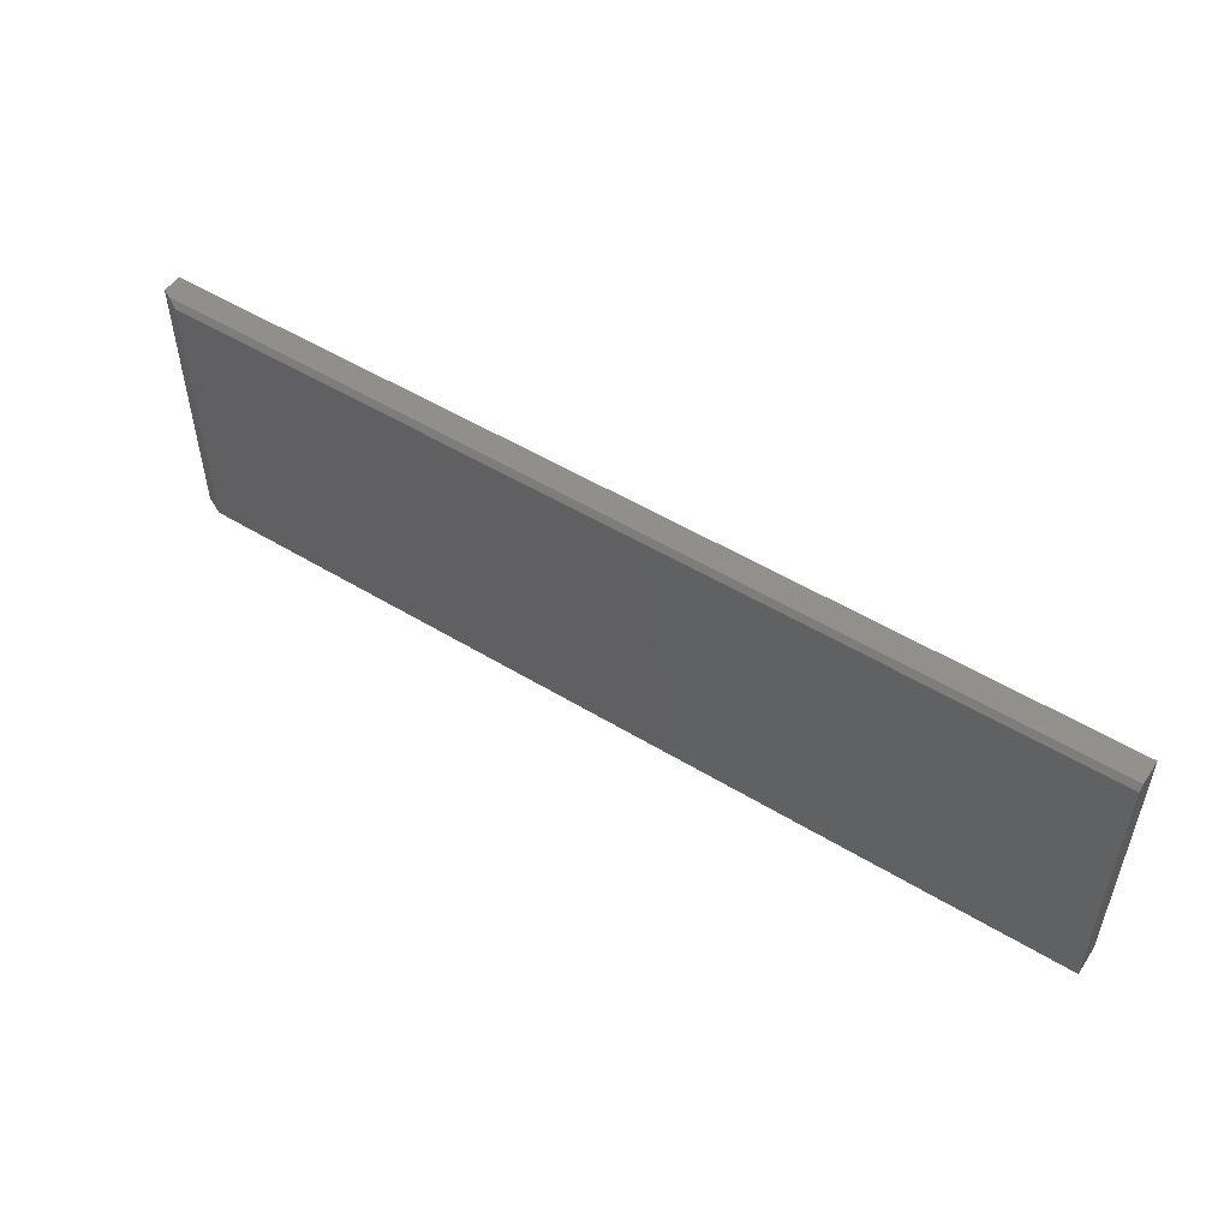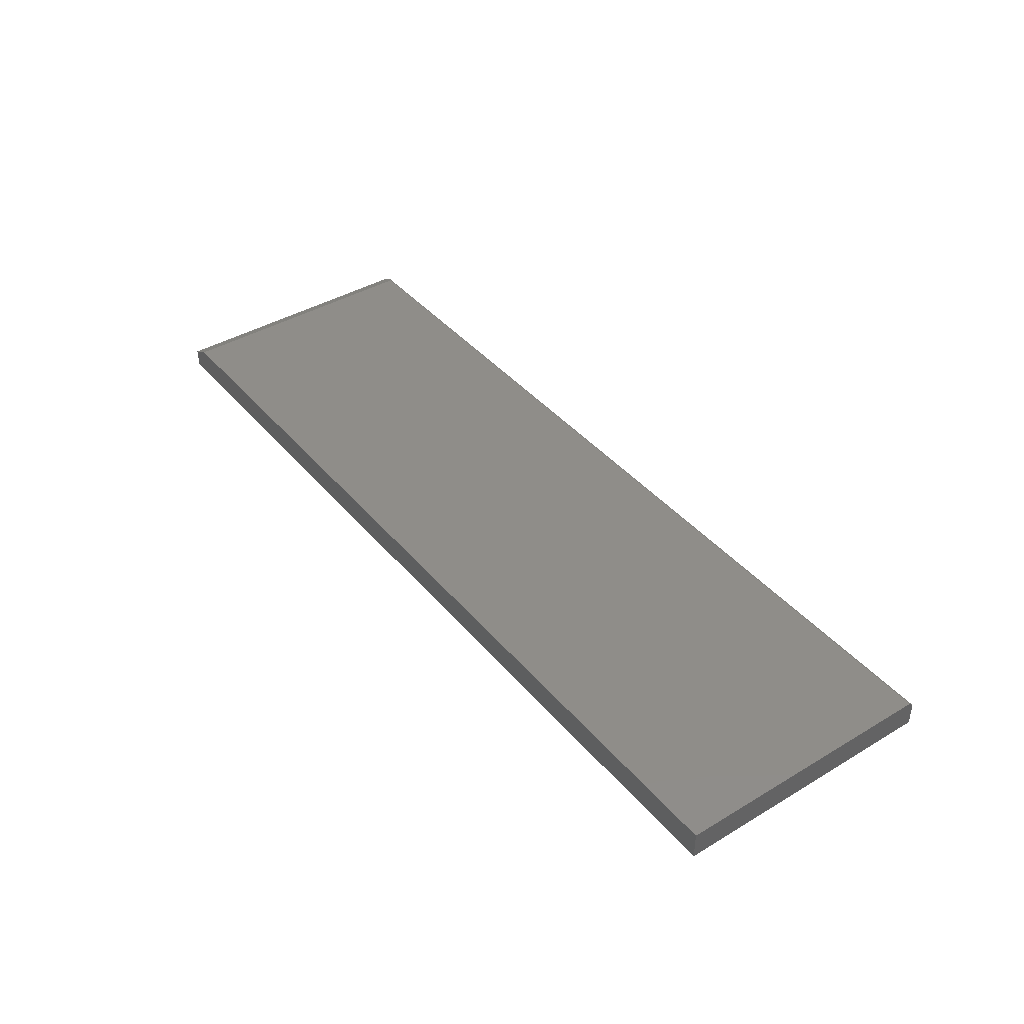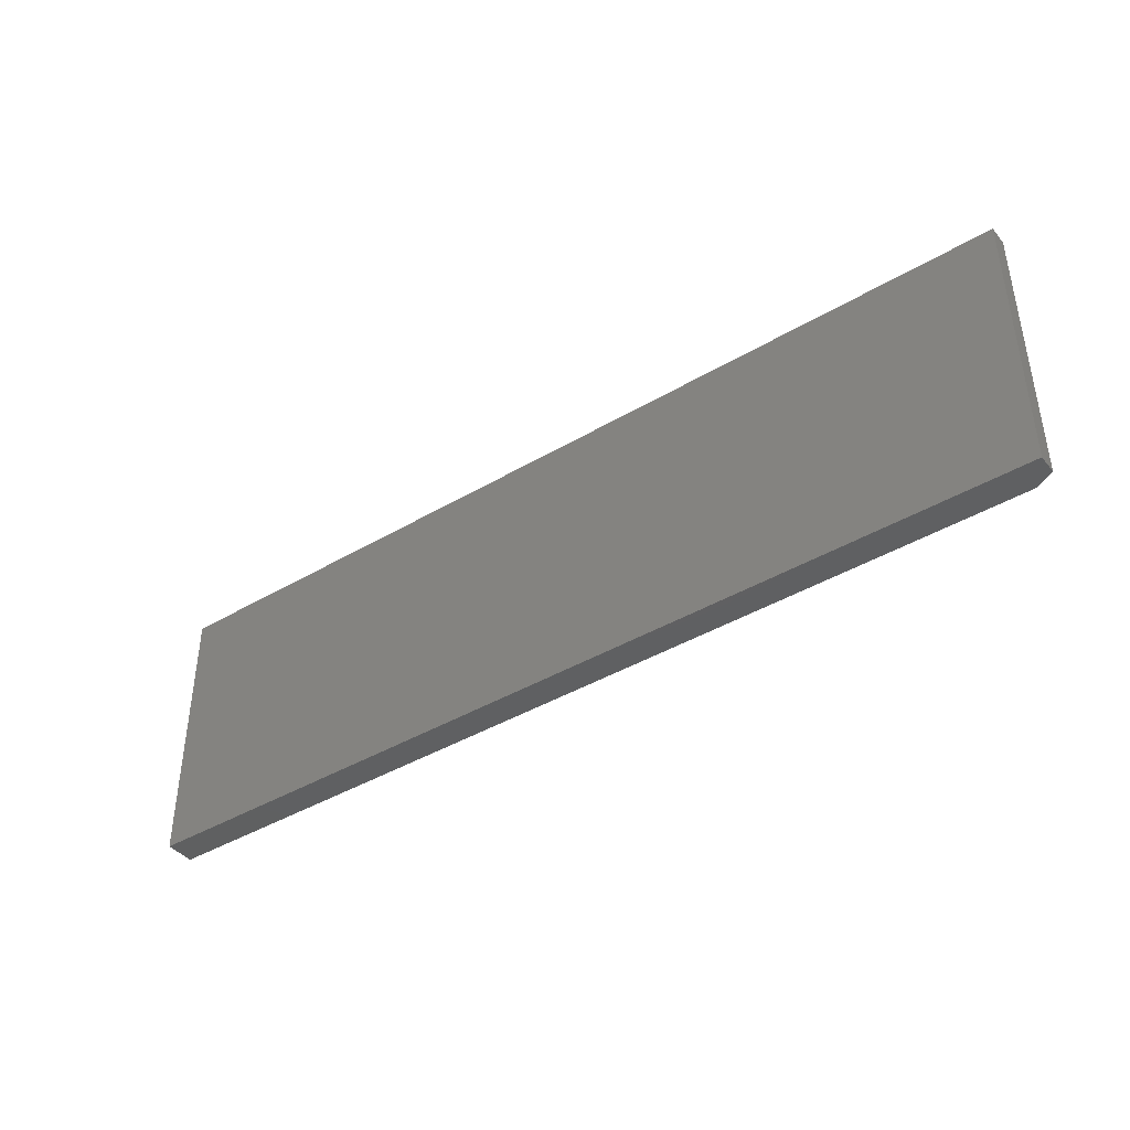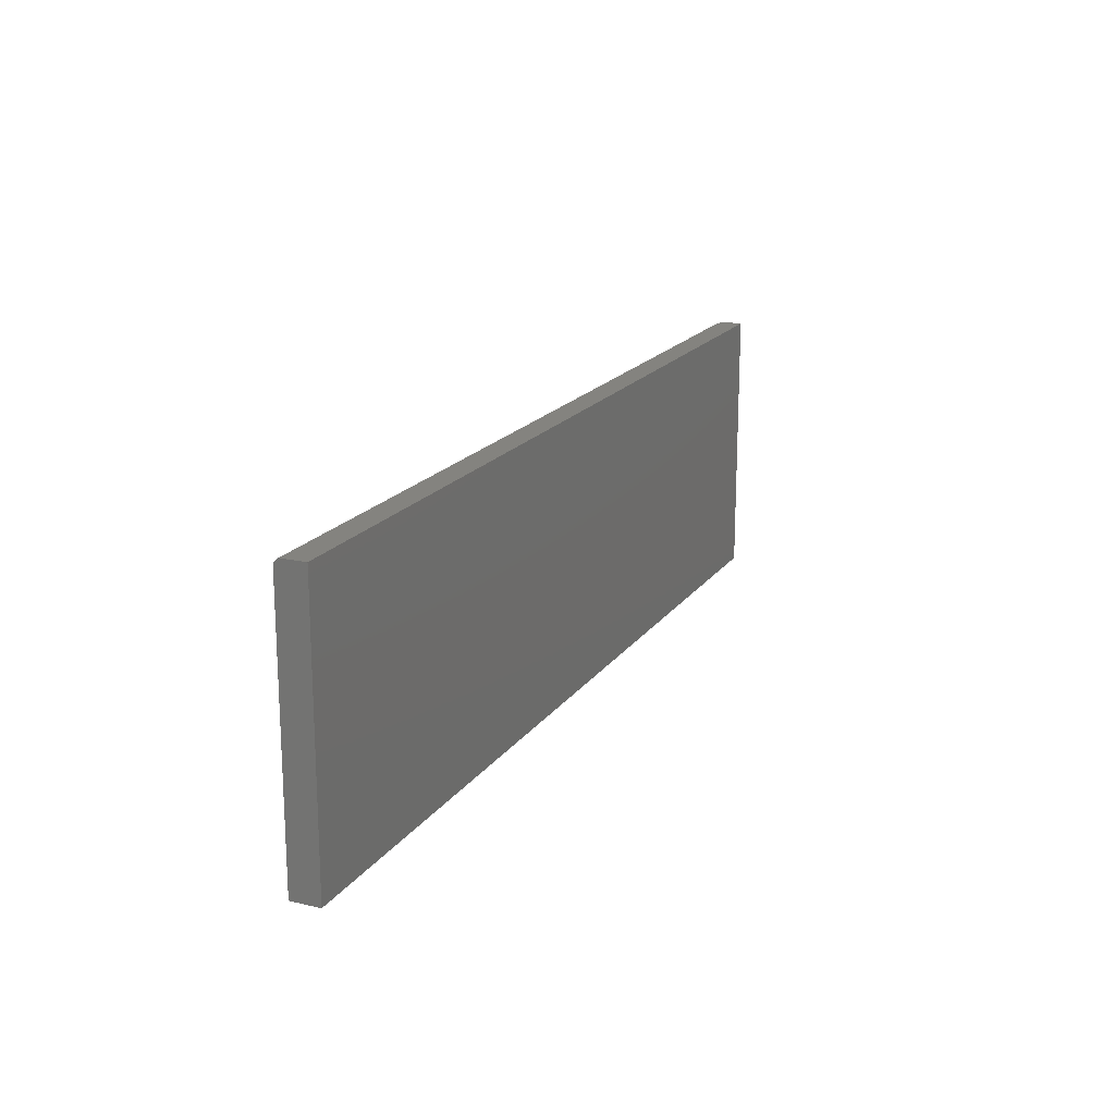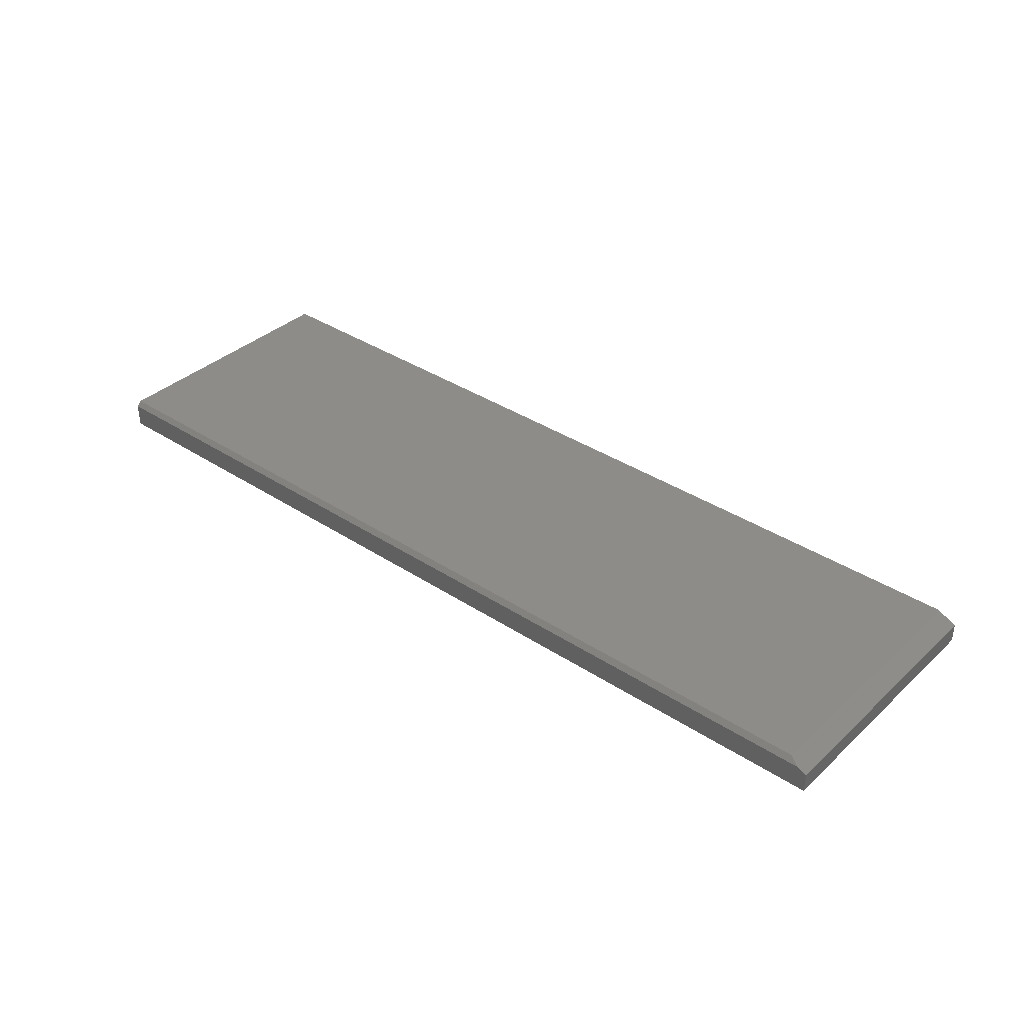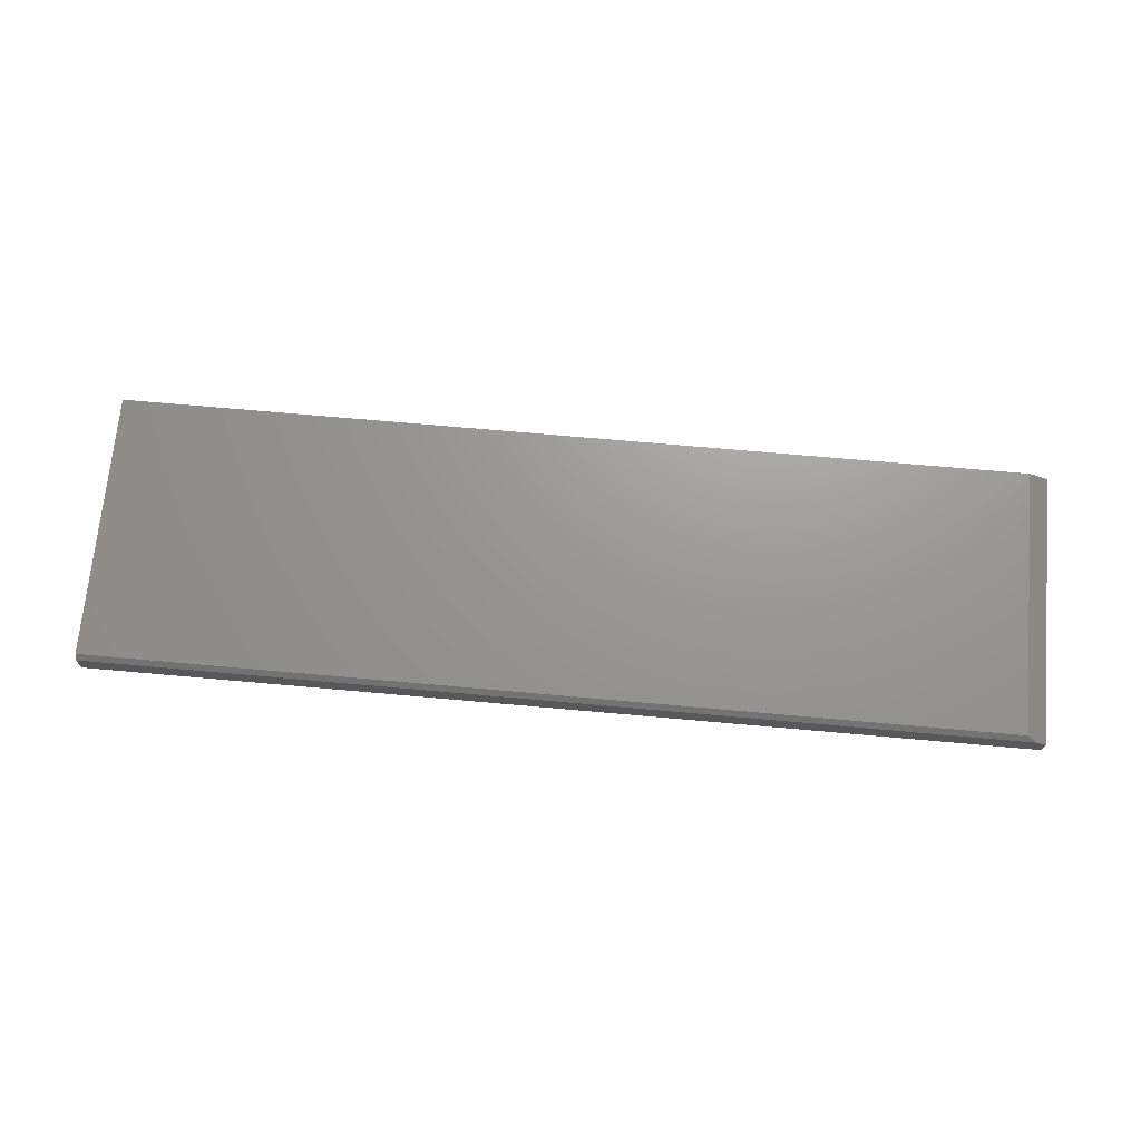
<metadata>
{"format":"stl","ext":"stl","renderer":"f3d","projection":"perspective","resolution":1024,"background":"white","views":[{"elev":51.9,"azim":33.3,"up":"+Y"},{"elev":40.8,"azim":53.9,"up":"+Z"},{"elev":-41.1,"azim":-144.2,"up":"+Y"},{"elev":18.1,"azim":114.2,"up":"+Y"},{"elev":36.6,"azim":-139.6,"up":"+Z"},{"elev":70.0,"azim":-174.9,"up":"+Z"}]}
</metadata>
<code>
# stl→obj: 12 verts, 20 faces
v 0.75 0.2077 0.04688
v 0.75 0.2155 0.03906
v -0.7188 0.2077 0.04688
v -0.7344 0.2155 0.03906
v -0.7188 -0.2266 0.04688
v 0.75 -0.2266 0.04688
v -0.75 0.2155 0.03125
v -0.75 0.2155 0
v -0.75 -0.2266 0.03125
v -0.75 -0.2266 0
v 0.75 0.2155 0
v 0.75 -0.2266 0
f 1 2 3
f 3 2 4
f 5 6 3
f 3 6 1
f 7 8 9
f 9 8 10
f 2 11 4
f 4 11 8
f 4 8 7
f 12 6 10
f 10 6 5
f 10 5 9
f 4 7 3
f 3 7 9
f 3 9 5
f 6 12 1
f 1 12 11
f 1 11 2
f 10 8 12
f 12 8 11

</code>
